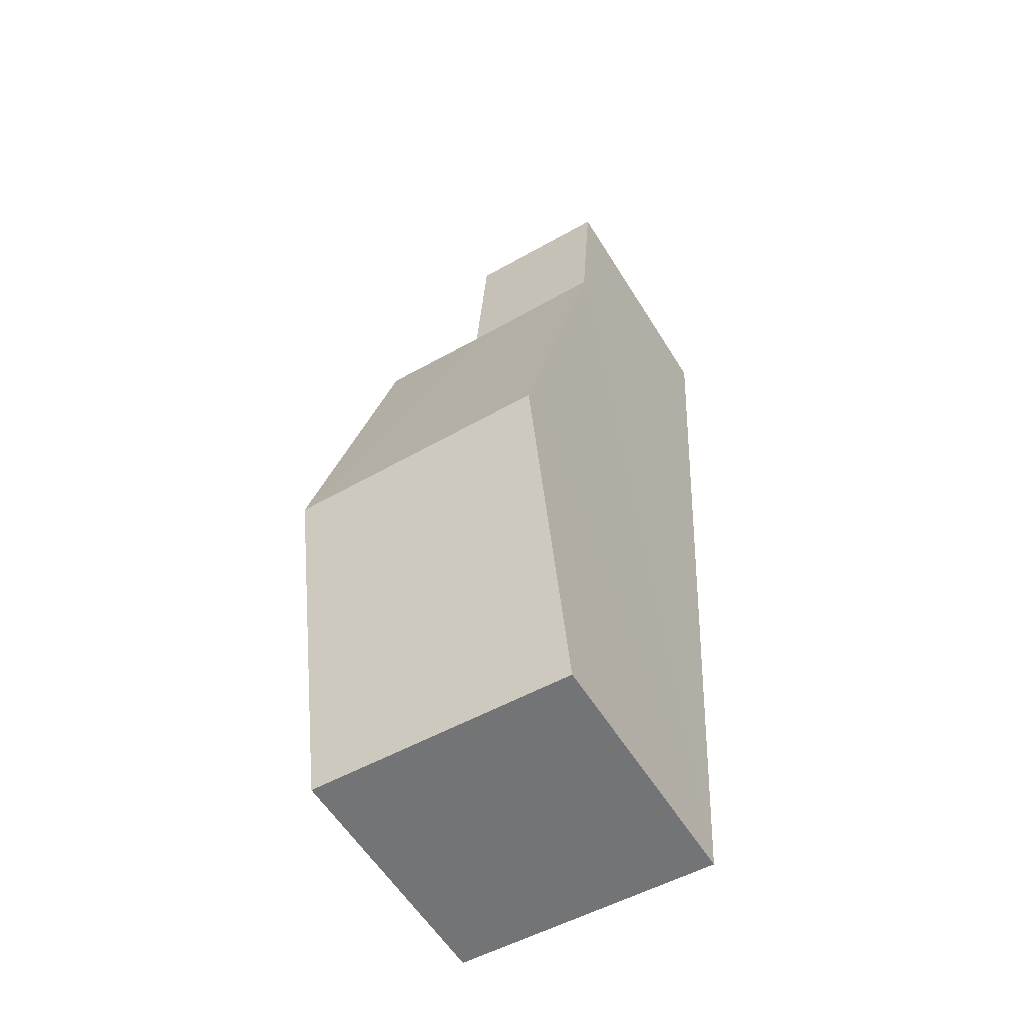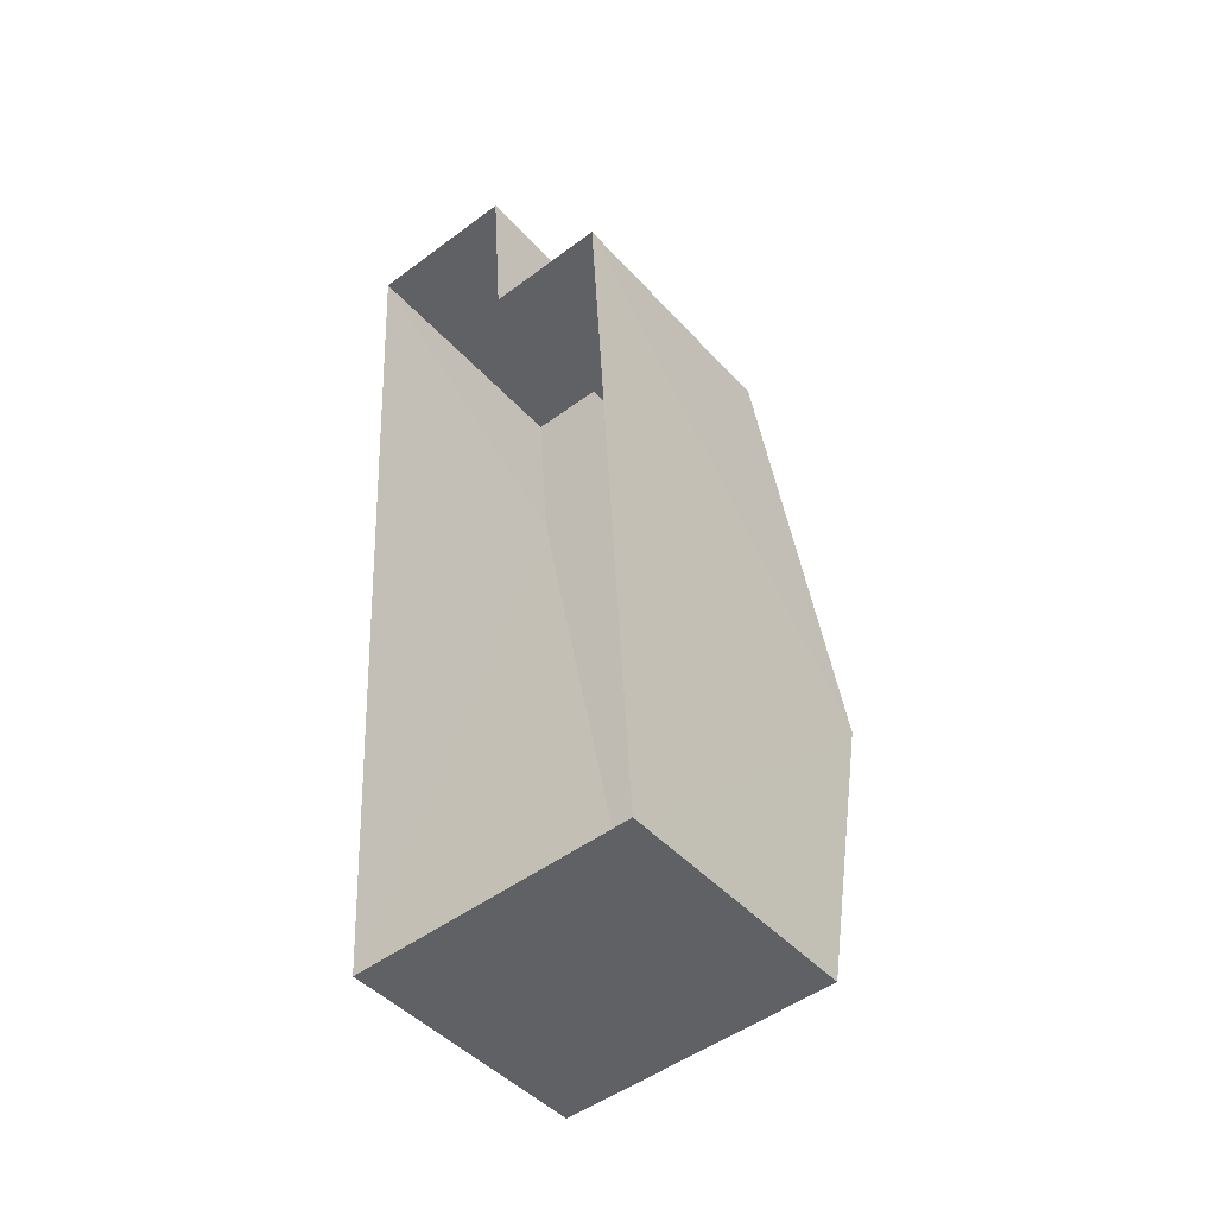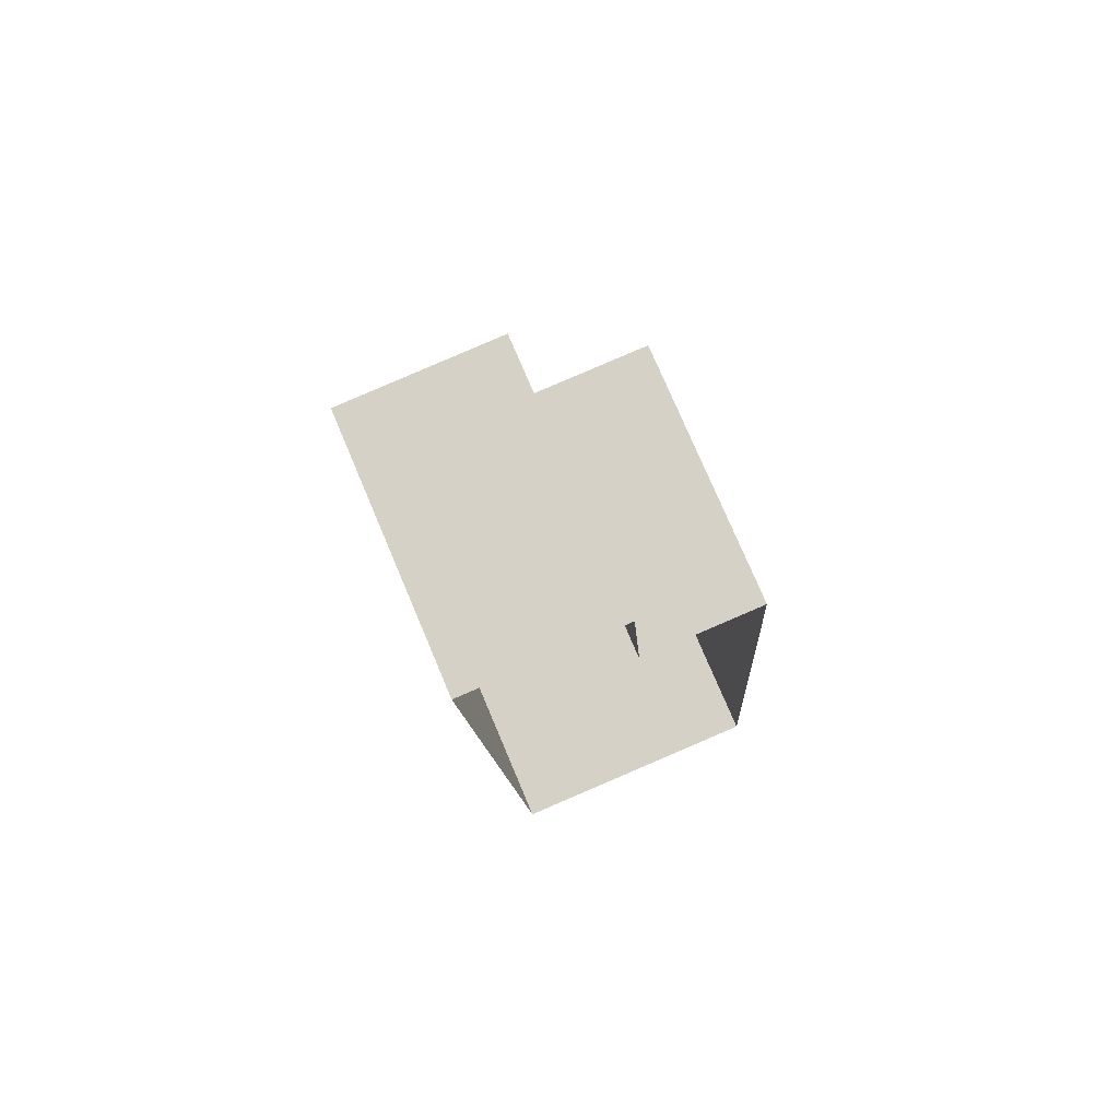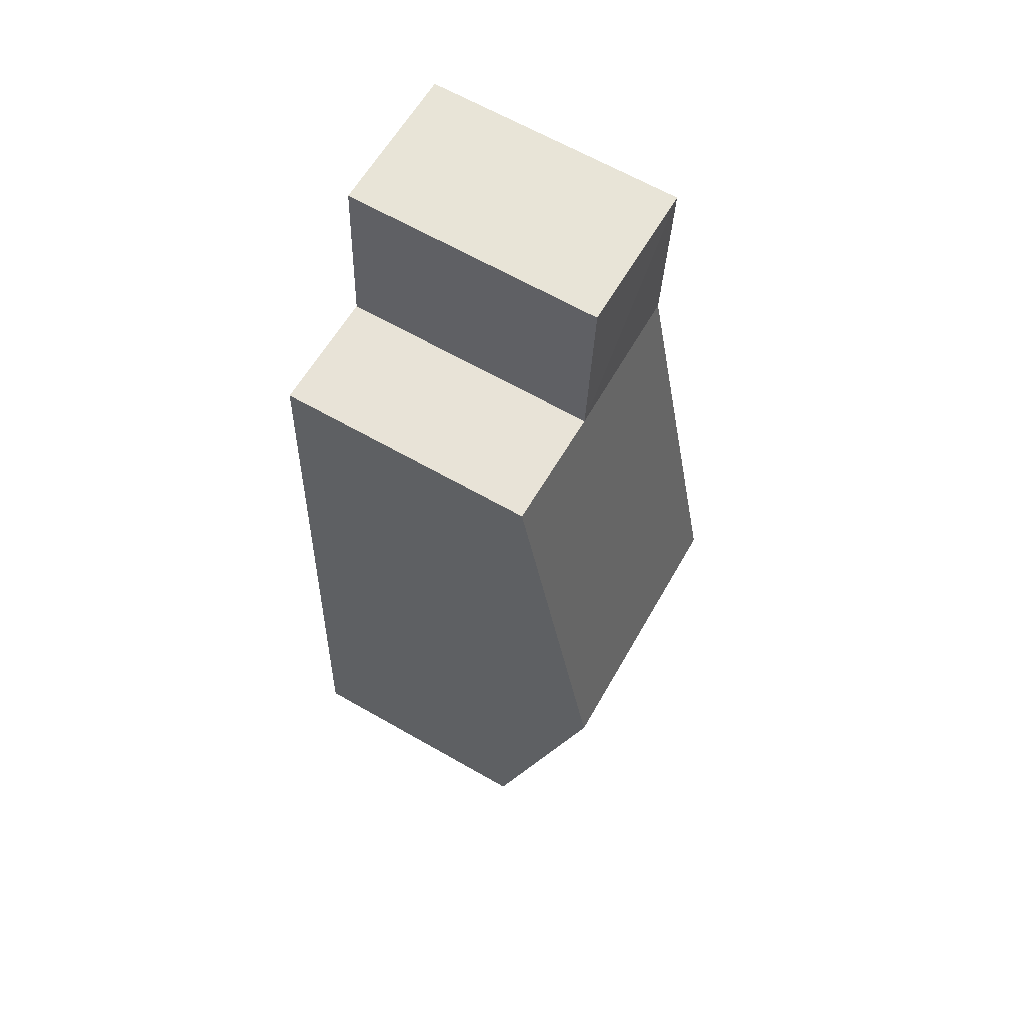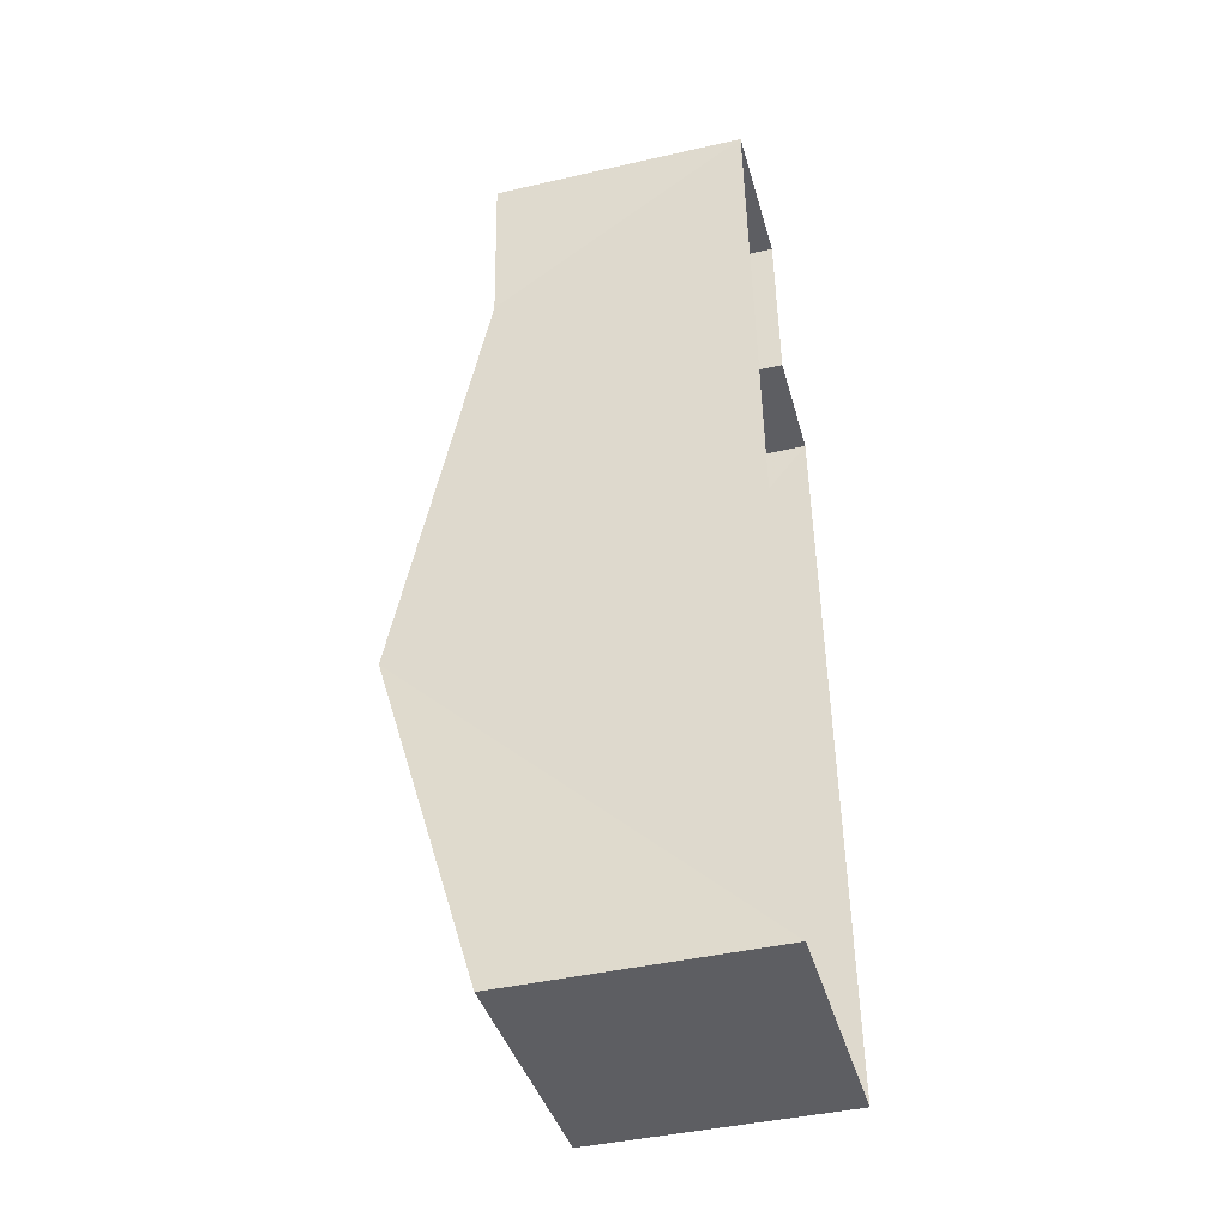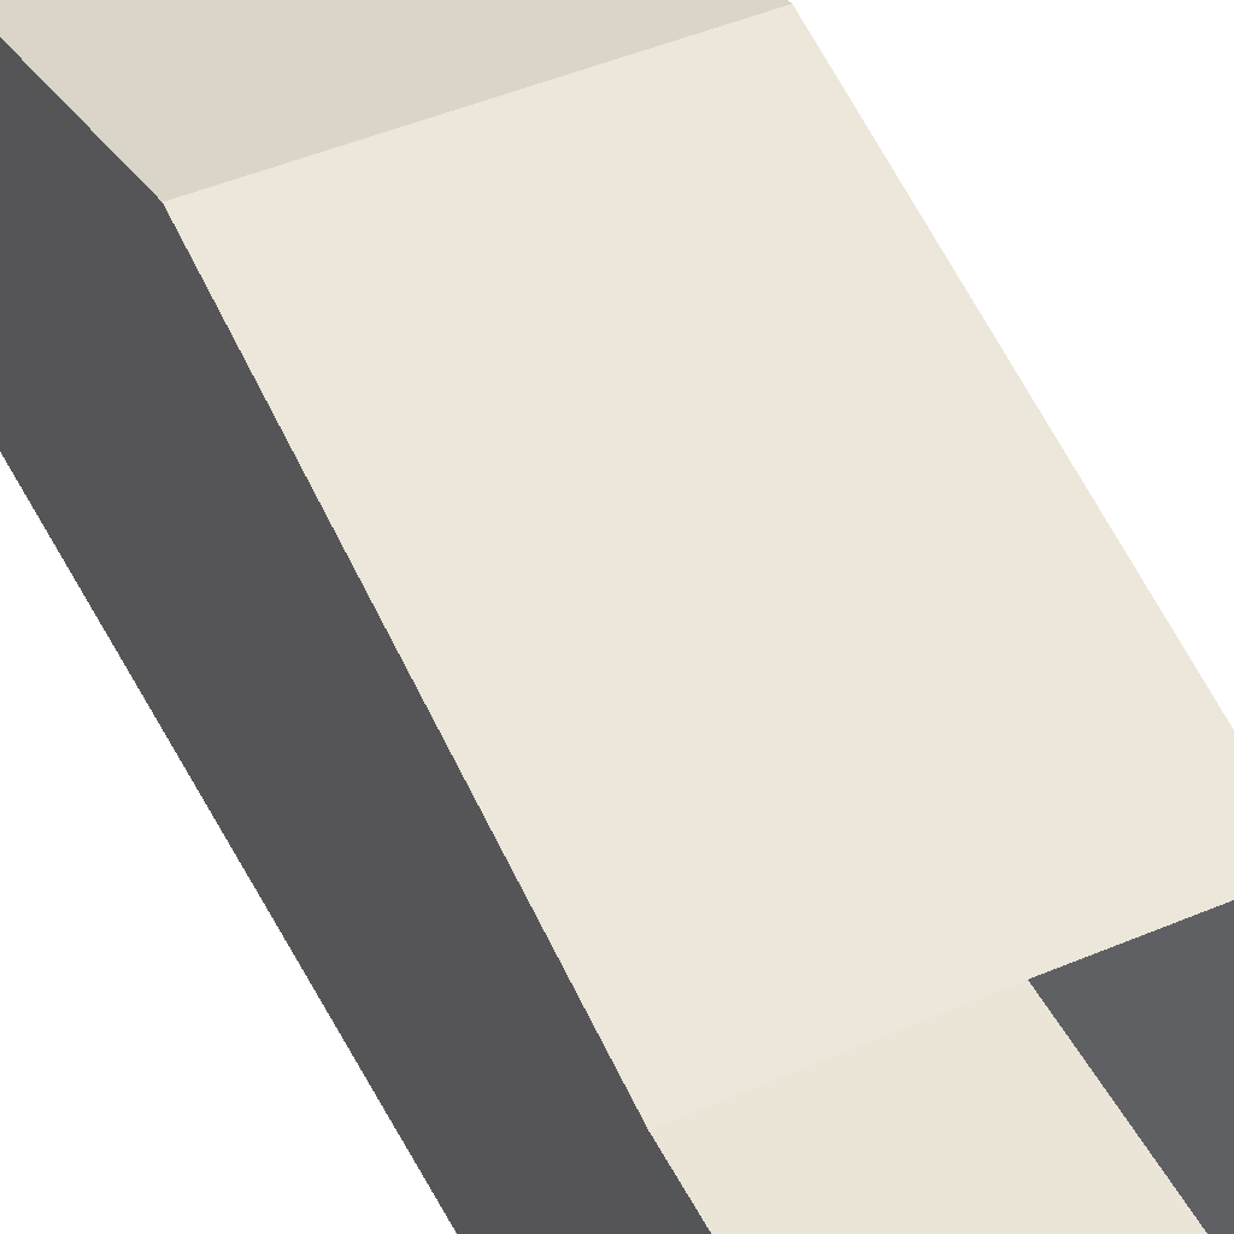
<metadata>
{"format":"obj","ext":"obj","renderer":"f3d","projection":"perspective","resolution":1024,"background":"white","views":[{"elev":-58.2,"azim":31.5,"up":"+Y"},{"elev":-45.3,"azim":-141.1,"up":"+Y"},{"elev":76.0,"azim":157.2,"up":"+Y"},{"elev":65.1,"azim":-60.3,"up":"+Y"},{"elev":-42.5,"azim":105.0,"up":"+Y"},{"elev":45.8,"azim":150.5,"up":"+Z"}]}
</metadata>
<code>
v -3.739e+05 -1.043e+05 24.53
v -3.739e+05 -1.043e+05 24.53
v -3.739e+05 -1.043e+05 24.53
v -3.739e+05 -1.043e+05 24.53
v -3.739e+05 -1.043e+05 24.53
v -3.739e+05 -1.043e+05 24.53
v -3.739e+05 -1.043e+05 28.86
v -3.739e+05 -1.043e+05 28.86
v -3.739e+05 -1.043e+05 28.86
v -3.739e+05 -1.043e+05 28.86
v -3.739e+05 -1.043e+05 28.86
v -3.739e+05 -1.043e+05 30.48
v -3.739e+05 -1.043e+05 30.48
v -3.739e+05 -1.043e+05 28.86
v -3.739e+05 -1.043e+05 28.86
f 1 2 3
f 2 4 3
f 3 5 6
f 3 4 5
f 7 8 9
f 7 10 8
f 11 12 7
f 7 13 10
f 7 12 13
f 12 14 13
f 12 15 14
f 15 5 4
f 14 15 4
f 8 2 1
f 9 8 1
f 3 7 9
f 1 3 9
f 11 6 12
f 6 5 12
f 5 15 12
f 10 13 4
f 8 10 2
f 13 14 4
f 10 4 2
f 3 6 11
f 7 3 11

</code>
